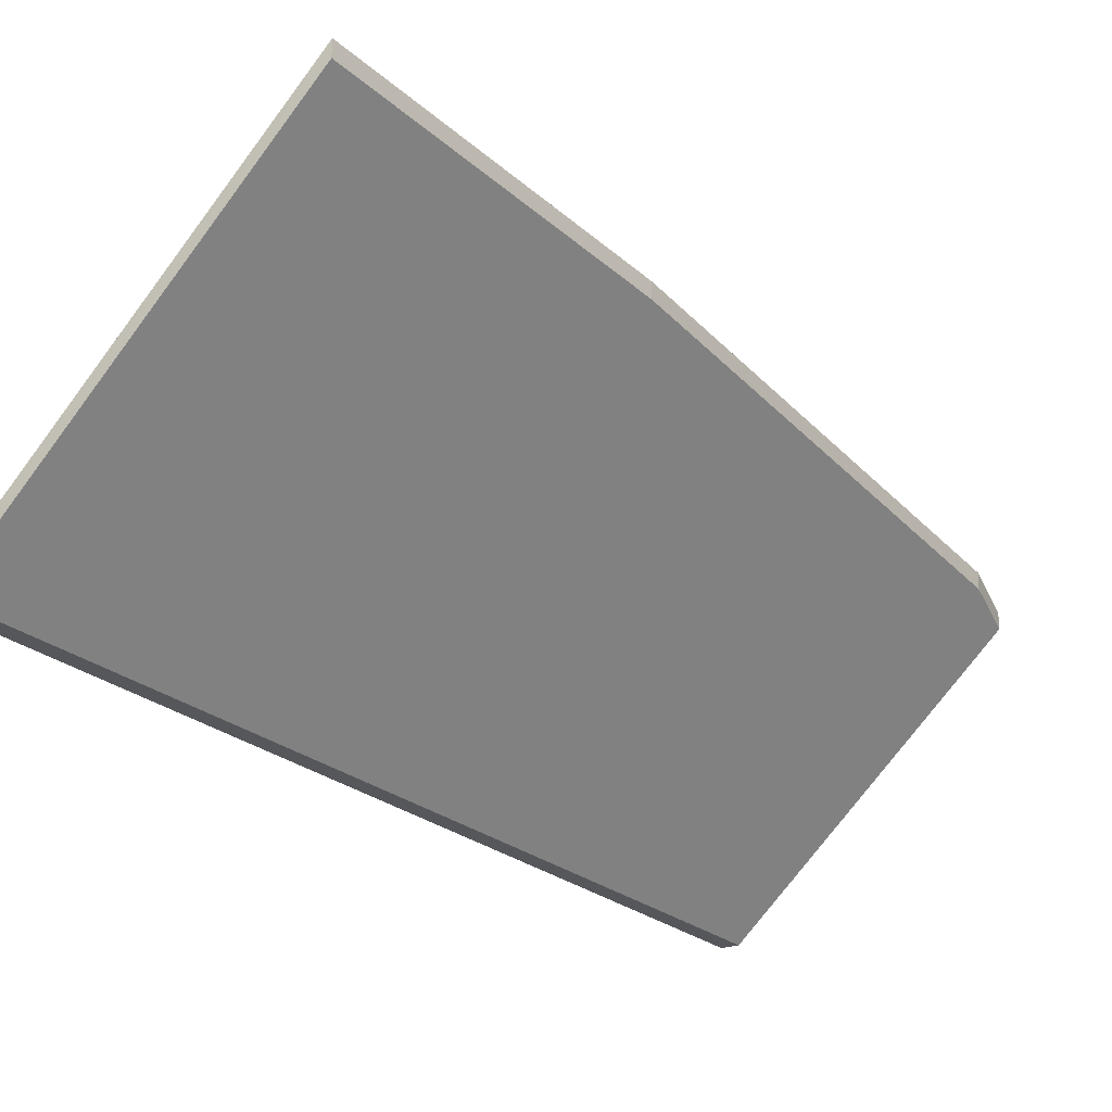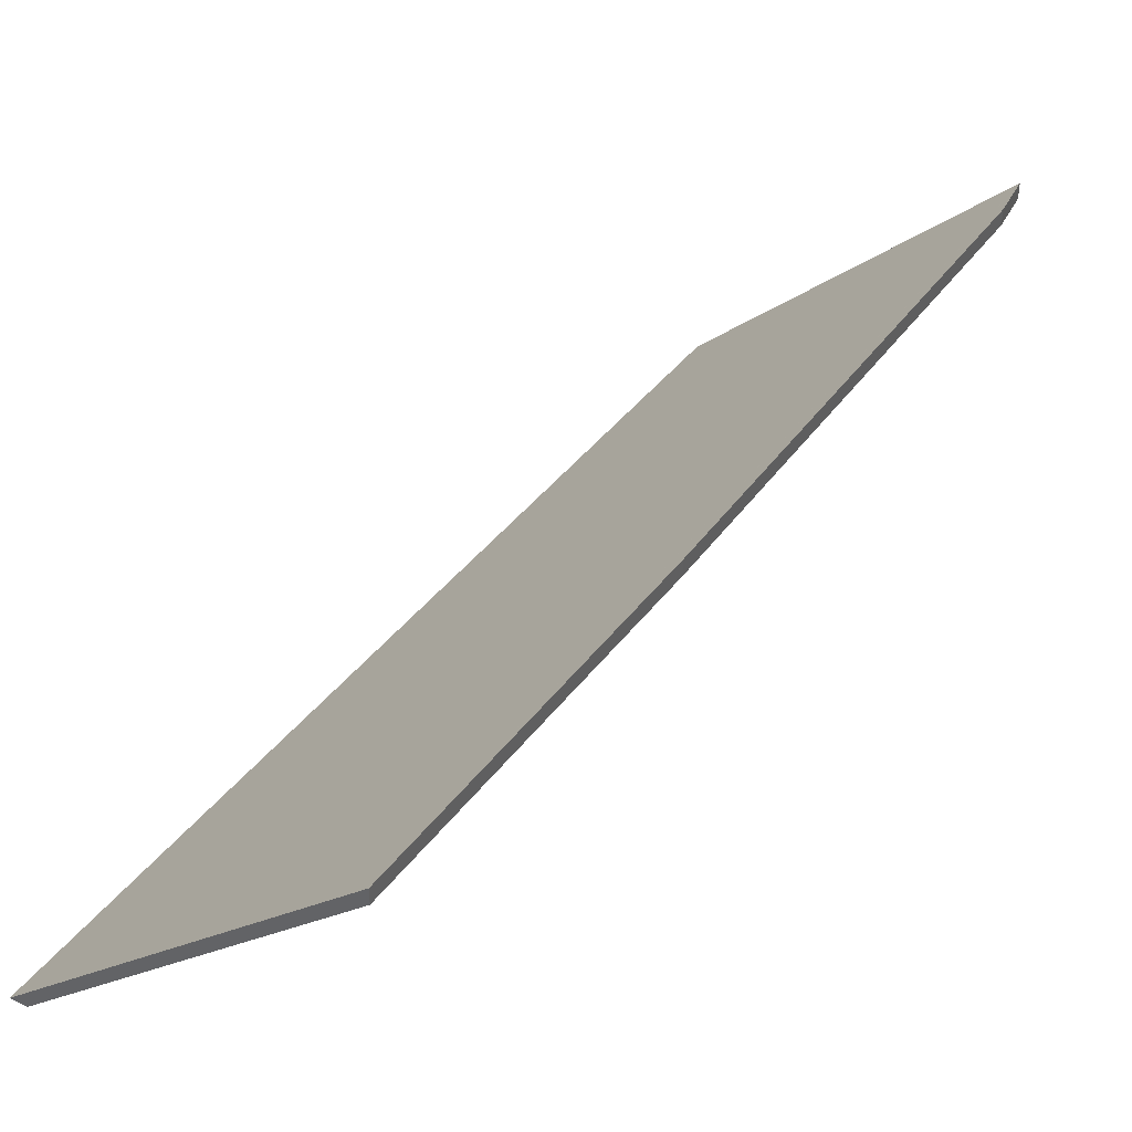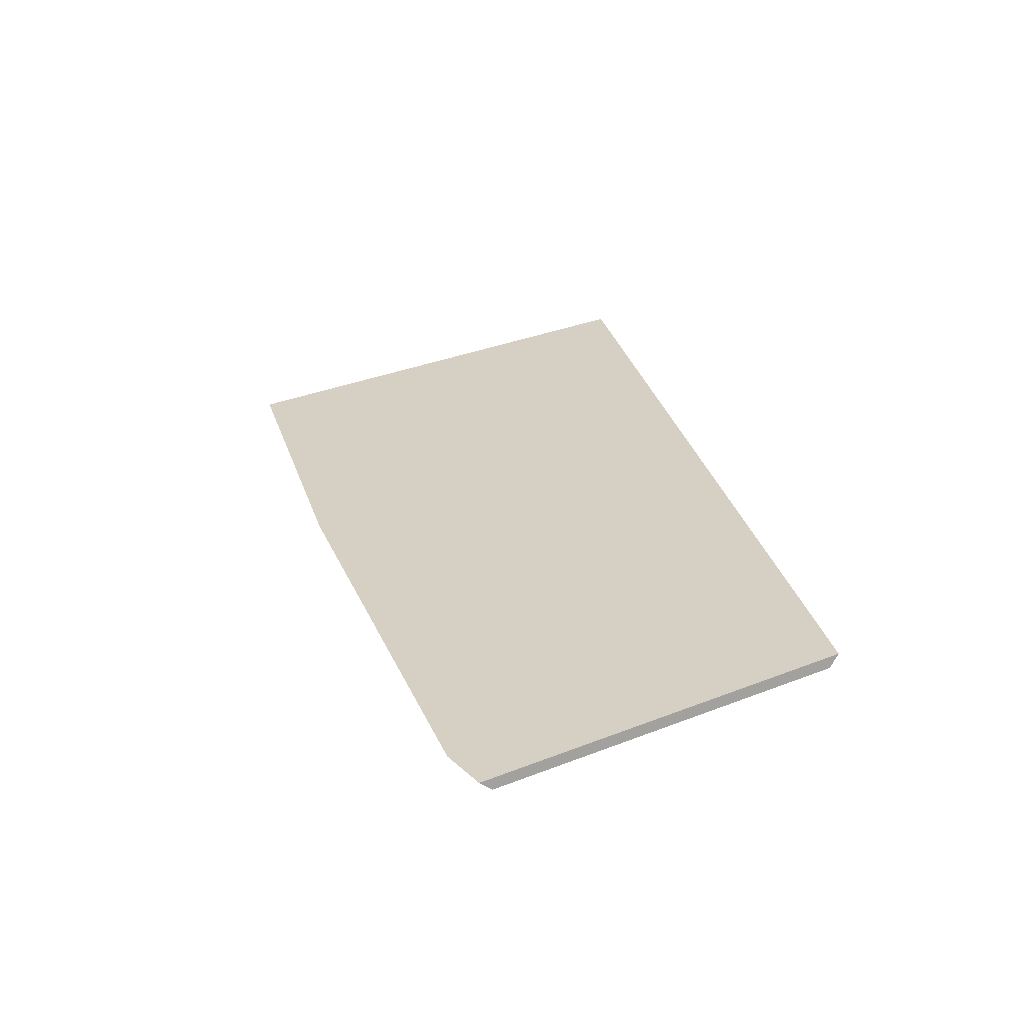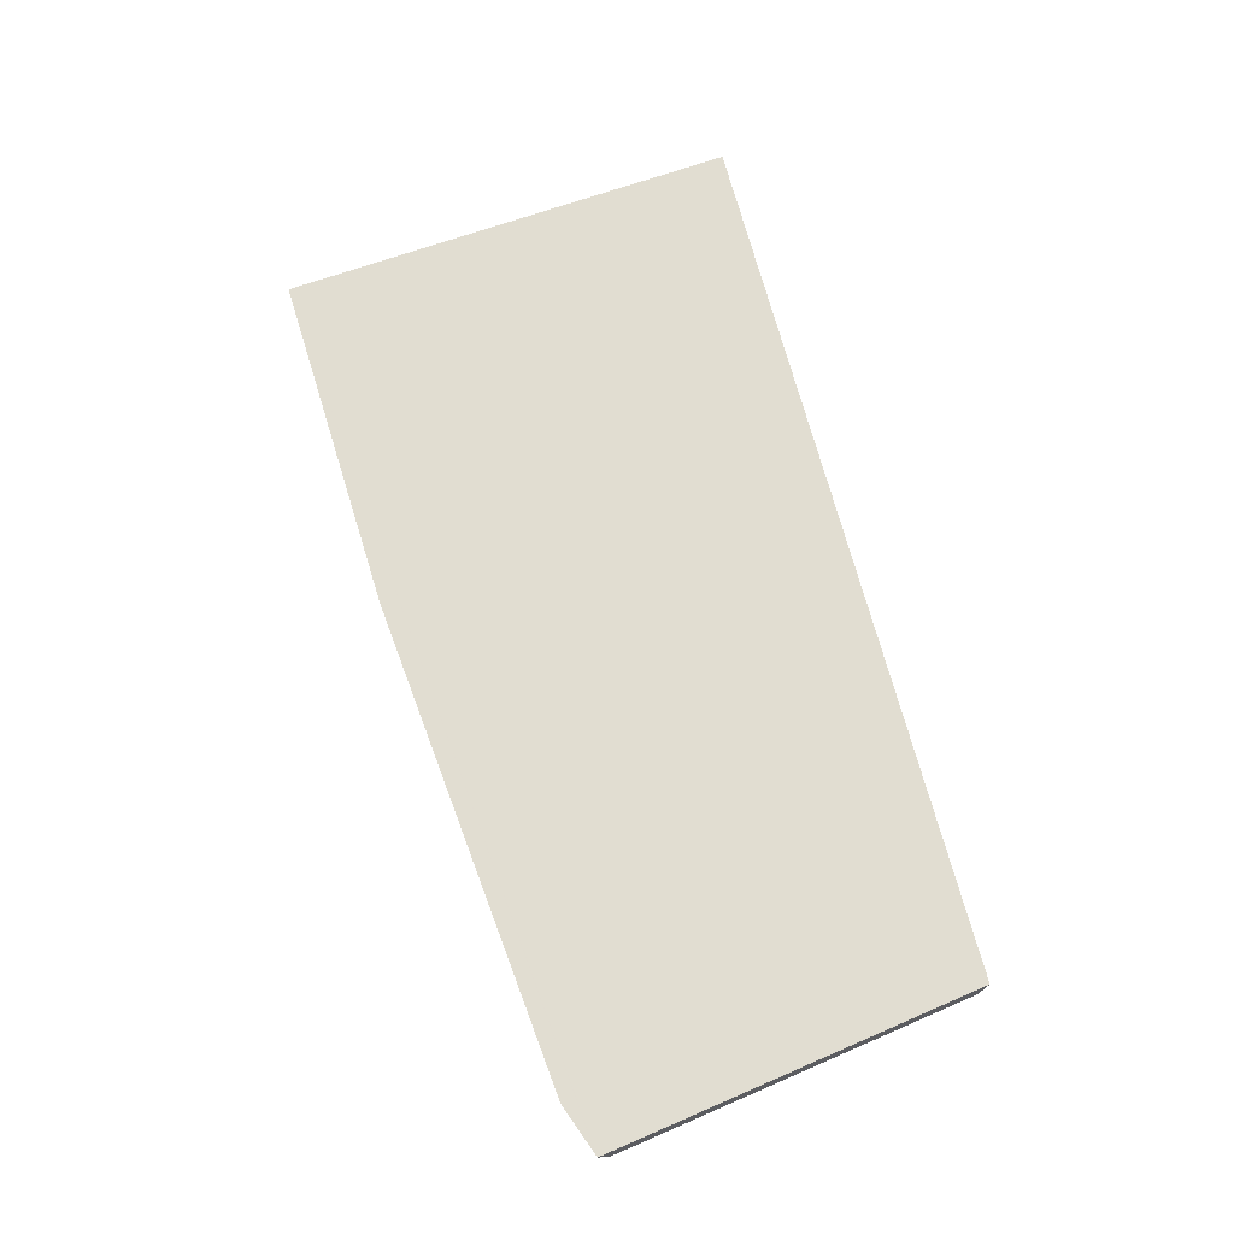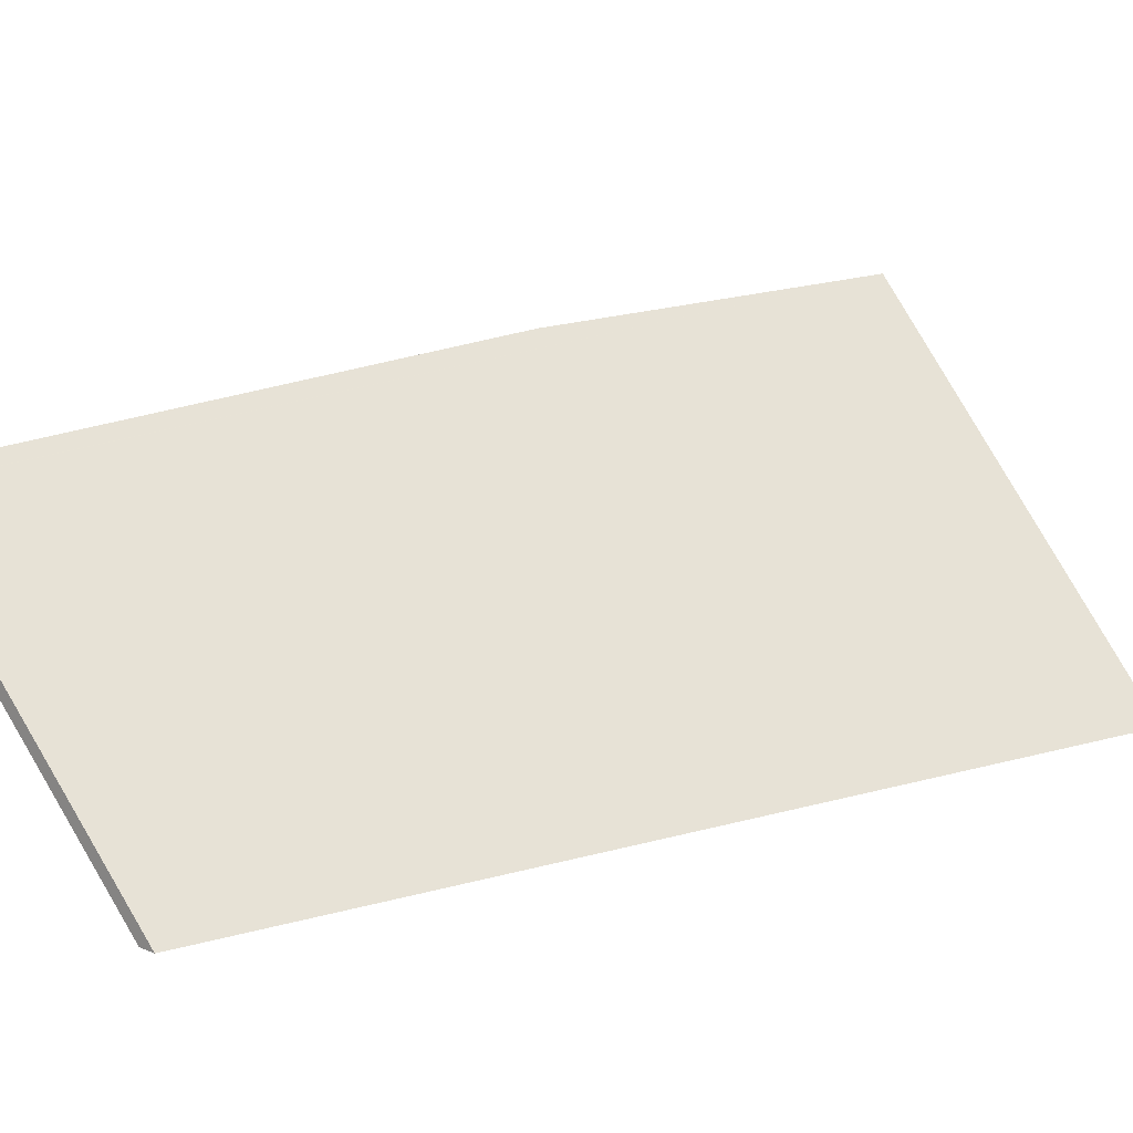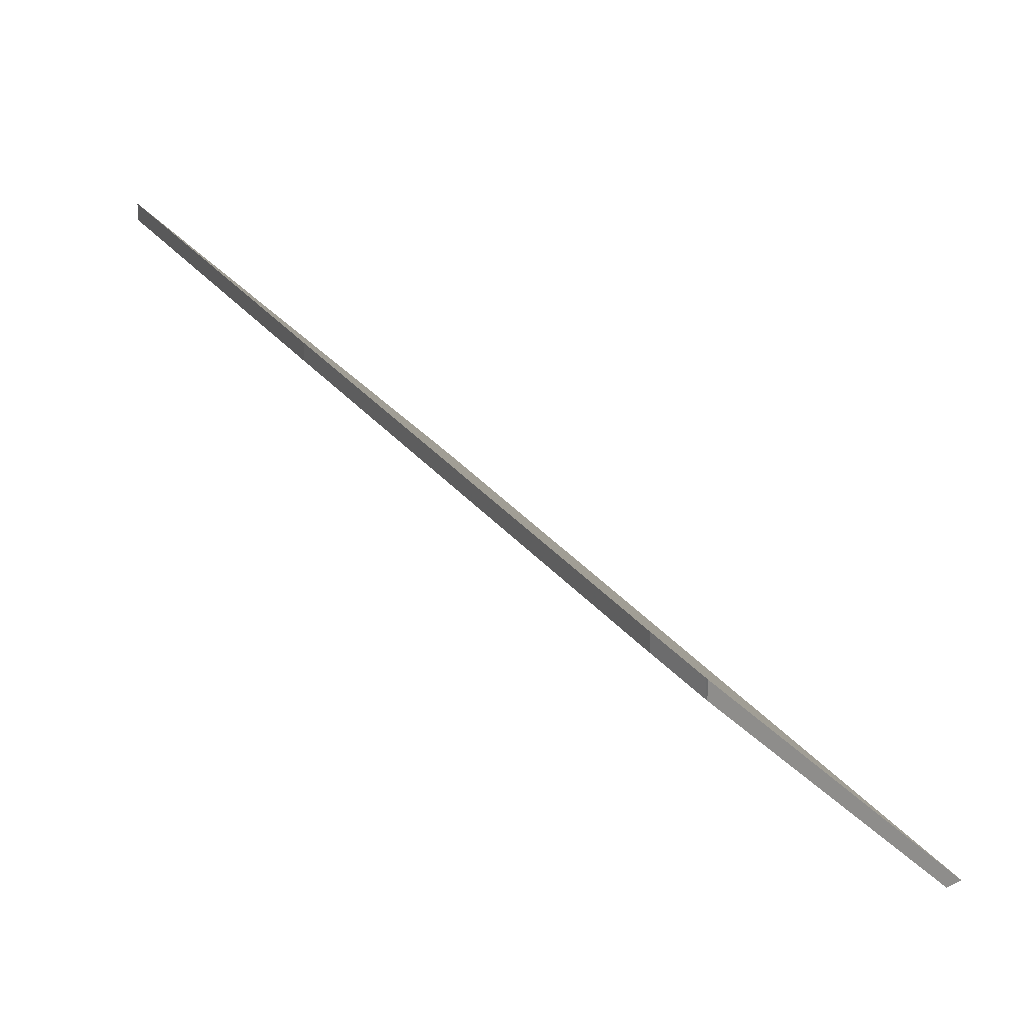
<metadata>
{"format":"obj","ext":"obj","renderer":"f3d","projection":"perspective","resolution":1024,"background":"white","views":[{"elev":-26.6,"azim":60.1,"up":"+Y"},{"elev":44.6,"azim":56.6,"up":"+Y"},{"elev":-46.0,"azim":-128.4,"up":"+Z"},{"elev":-7.4,"azim":-134.5,"up":"+Z"},{"elev":14.3,"azim":-102.7,"up":"+Y"},{"elev":25.0,"azim":174.1,"up":"+Y"}]}
</metadata>
<code>
v 0.07973 0.01082 1.946
v 0.1151 0.01681 2.022
v 0.138 0.01863 2.077
v 0.07456 0.008577 1.939
v 0.07442 0.00852 1.939
v 0.03927 -0.03255 1.962
v 0.09188 -0.03255 2.1
v 0.07456 0.01121 1.939
v 0.07456 0.008577 1.939
v 0.07442 0.00852 1.939
v 0.07442 0.01115 1.939
v 0.07973 0.01345 1.946
v 0.07442 0.01115 1.939
v 0.07442 0.00852 1.939
v 0.03927 -0.03255 1.962
v 0.03701 -0.03255 1.963
v 0.1151 0.01944 2.022
v 0.138 0.02126 2.077
v 0.138 0.01863 2.077
v 0.1151 0.01681 2.022
v 0.1151 0.01944 2.022
v 0.03701 -0.03255 1.963
v 0.03927 -0.03255 1.962
v 0.09188 -0.03255 2.1
v 0.08951 -0.03255 2.101
v 0.08951 -0.03255 2.101
v 0.09188 -0.03255 2.1
v 0.138 0.01863 2.077
v 0.138 0.02126 2.077
v 0.138 0.02126 2.077
v 0.1151 0.01944 2.022
v 0.07973 0.01345 1.946
v 0.07456 0.01121 1.939
v 0.07442 0.01115 1.939
v 0.08951 -0.03255 2.101
v 0.03701 -0.03255 1.963
f 1 2 3
f 4 1 3
f 5 4 3
f 6 5 7
f 7 5 3
f 8 9 10
f 8 10 11
f 12 1 4
f 12 4 8
f 13 14 15
f 13 15 16
f 1 17 2
f 17 1 12
f 18 19 20
f 18 20 21
f 22 23 24
f 22 24 25
f 26 27 28
f 26 28 29
f 30 31 32
f 30 32 33
f 30 33 34
f 35 30 34
f 35 34 36

</code>
